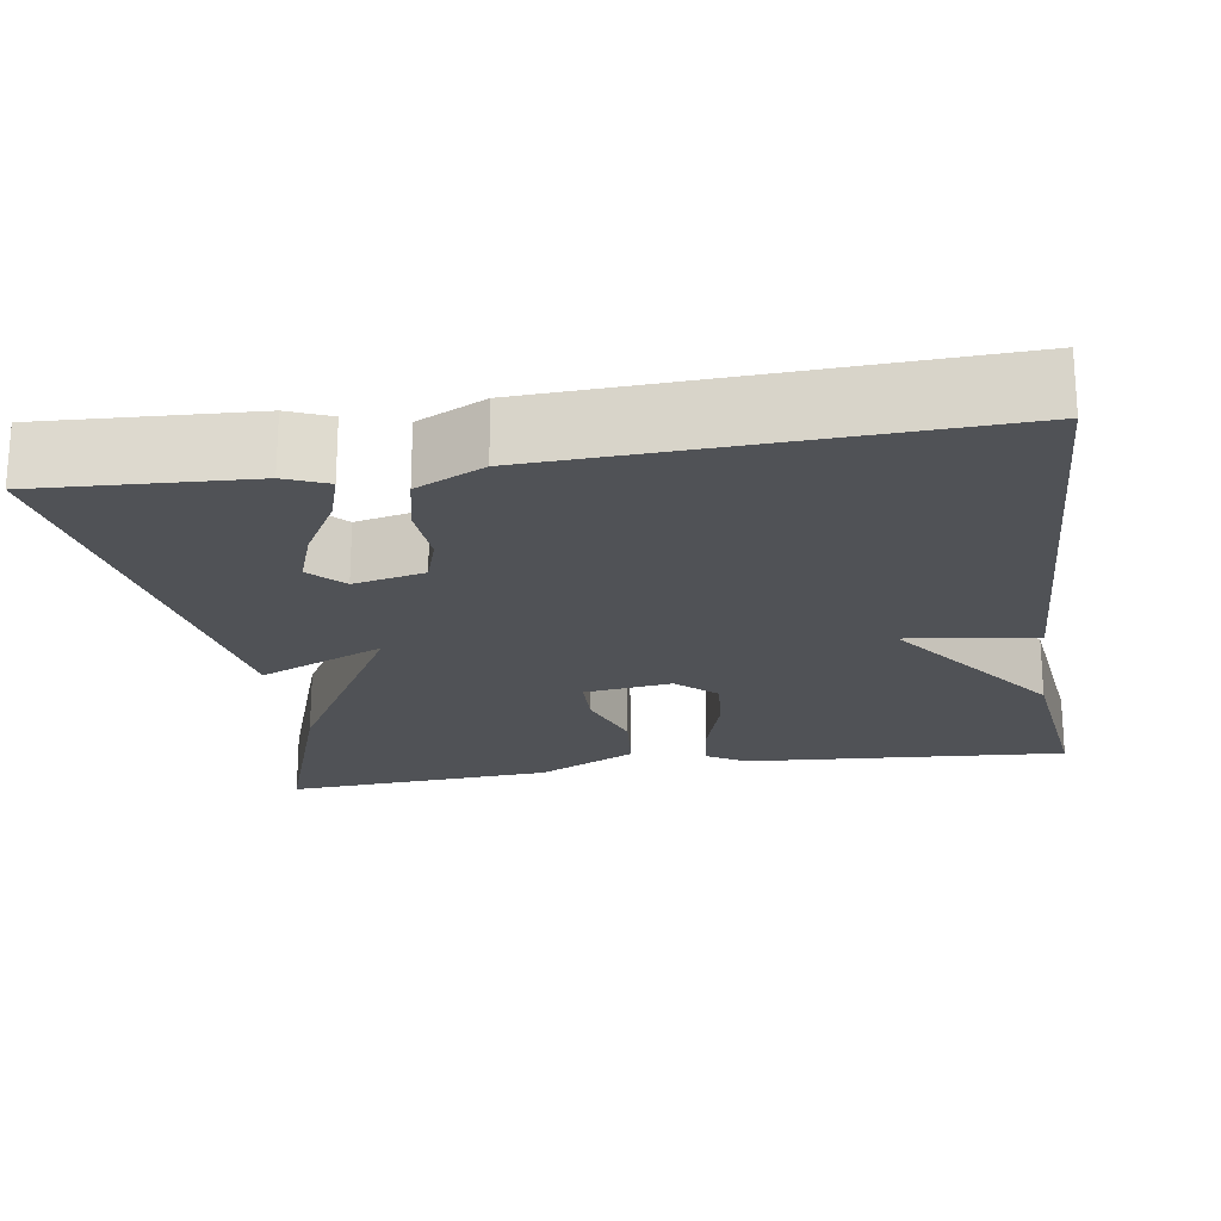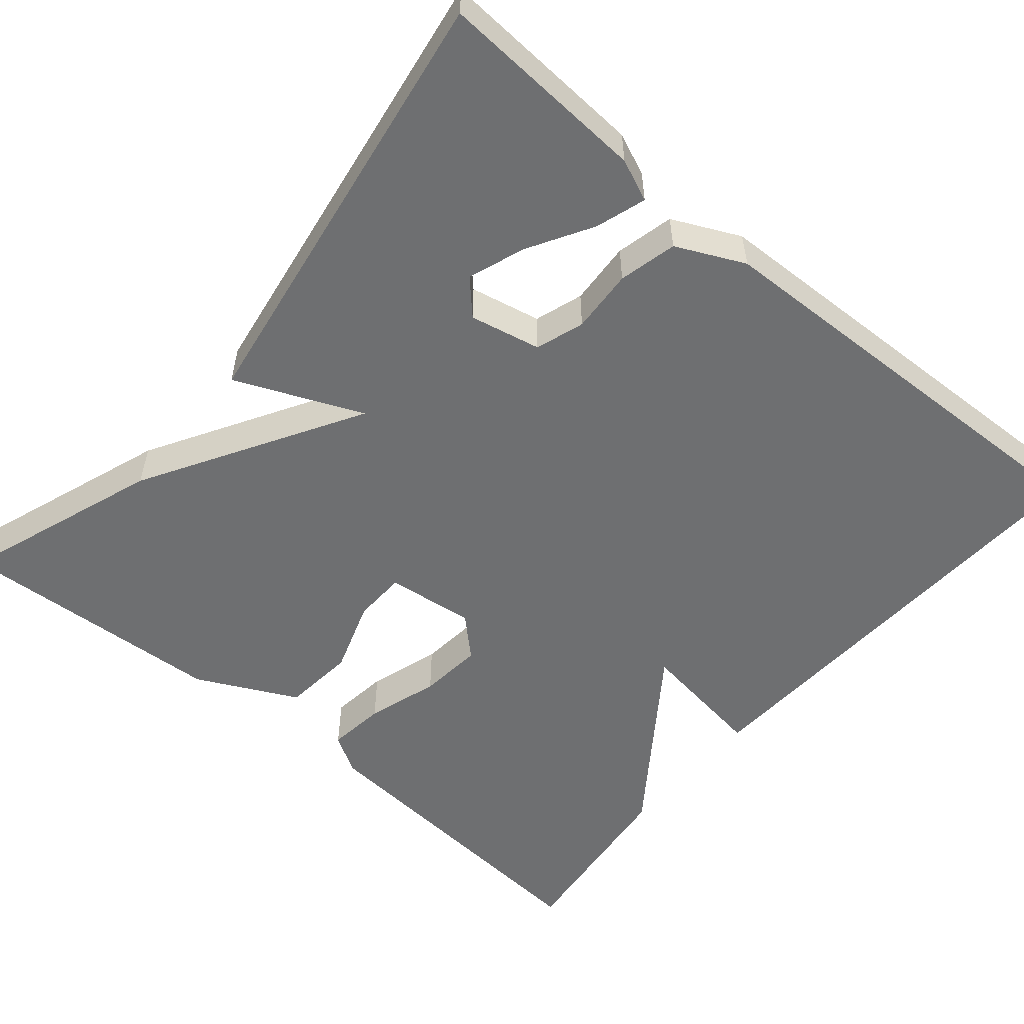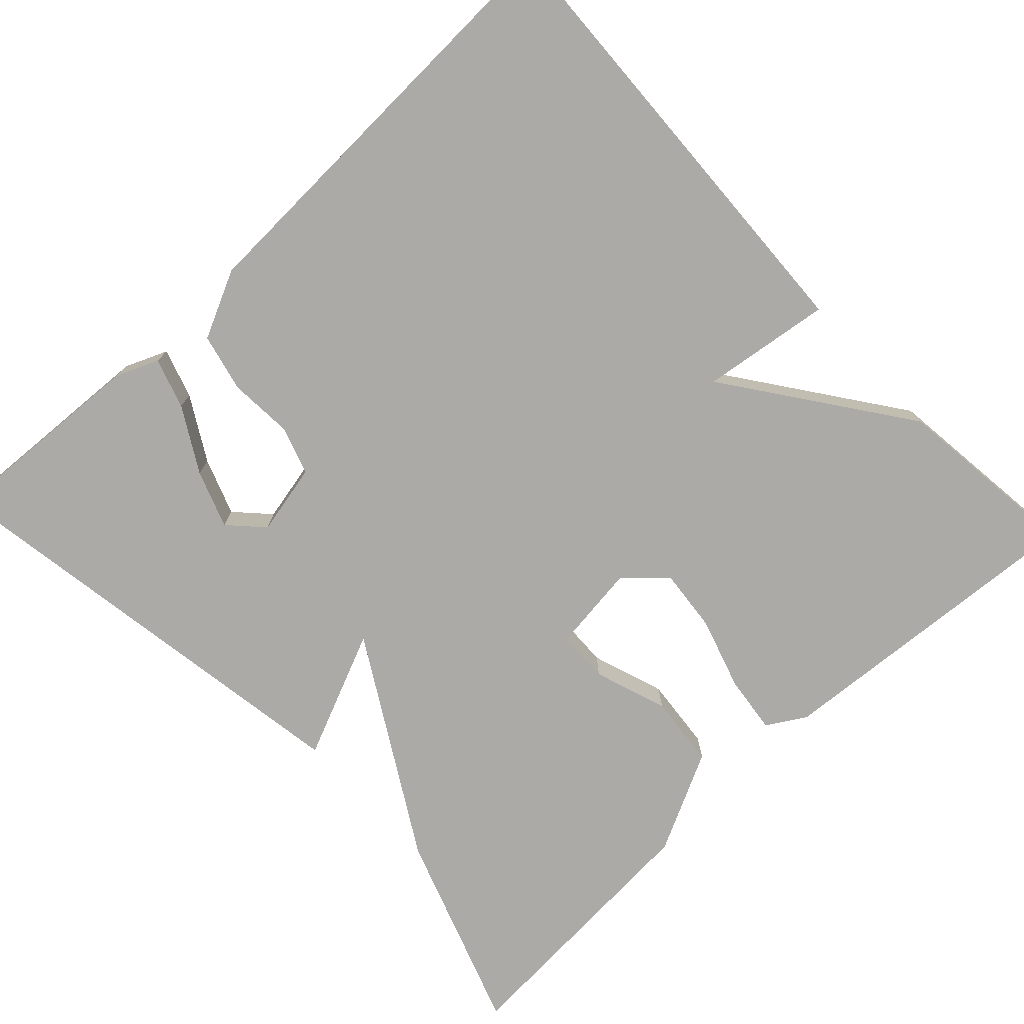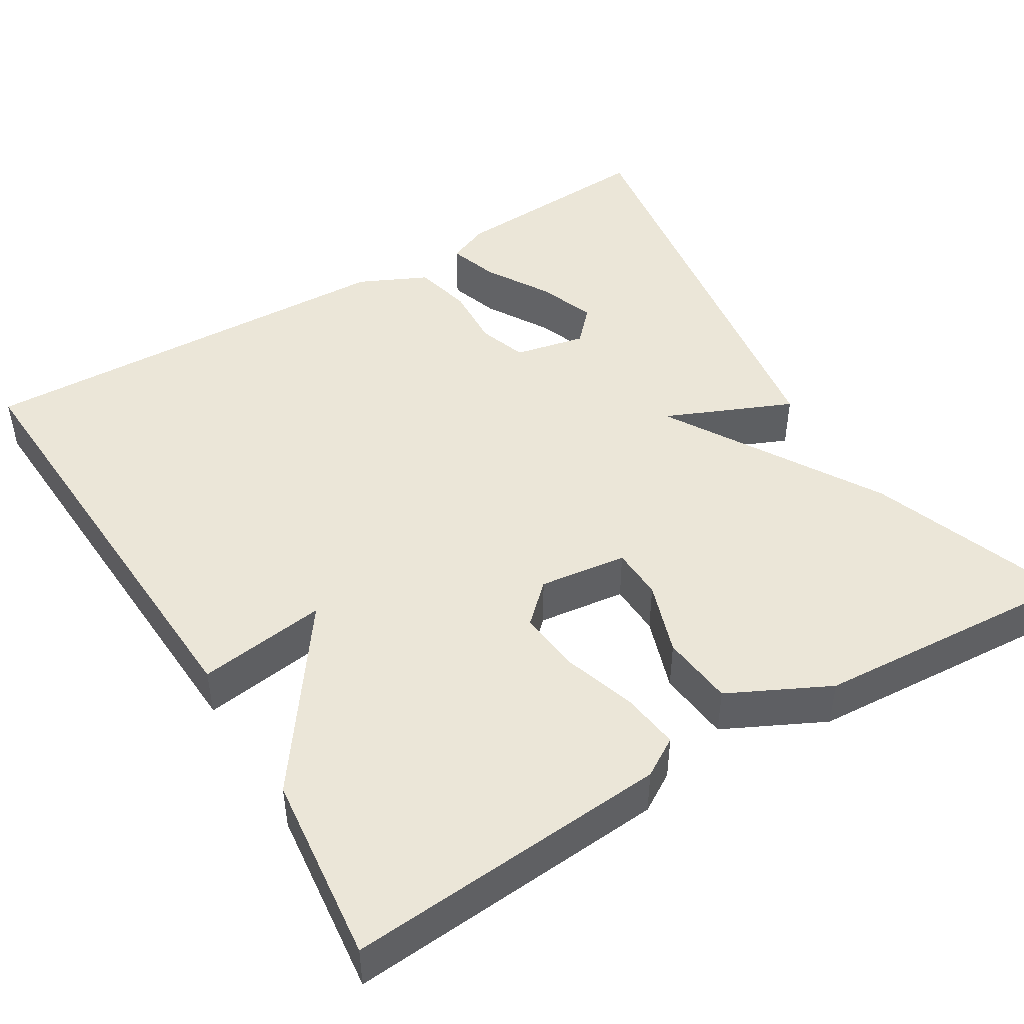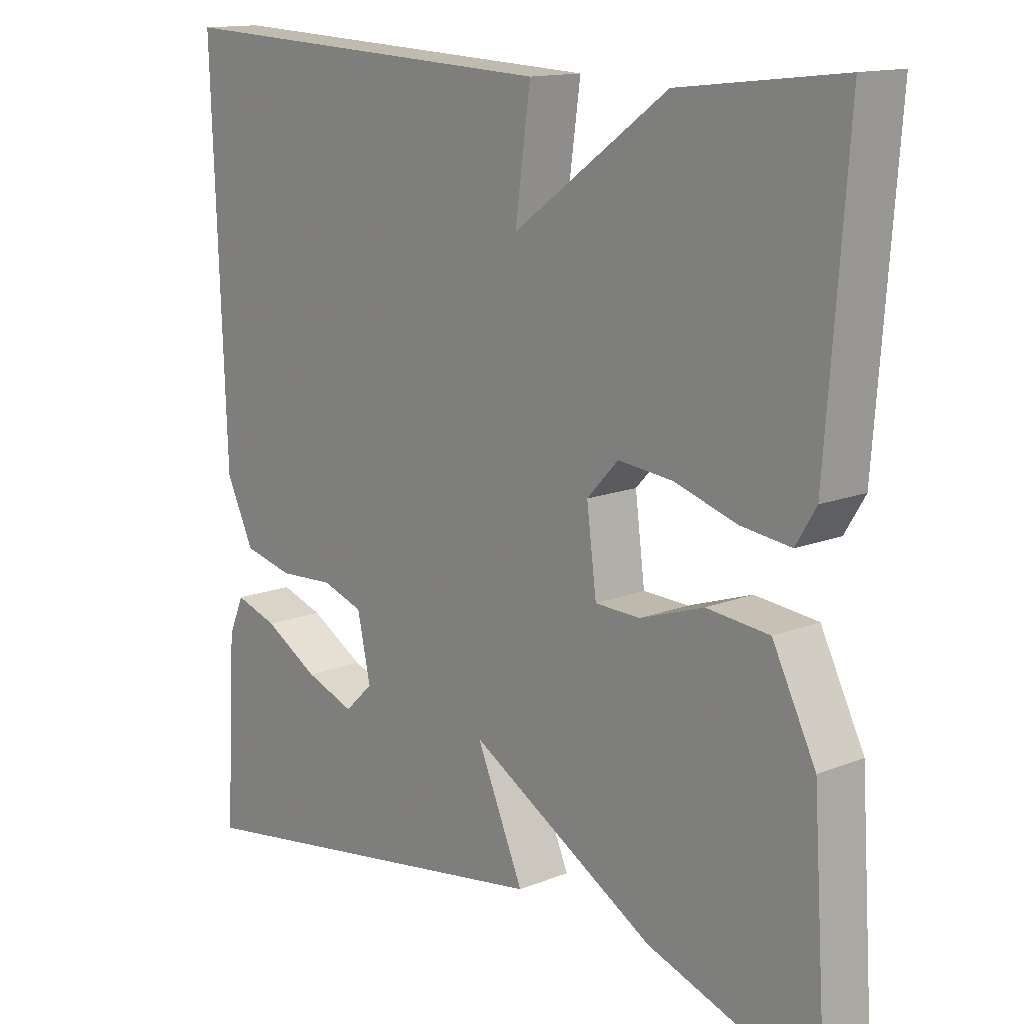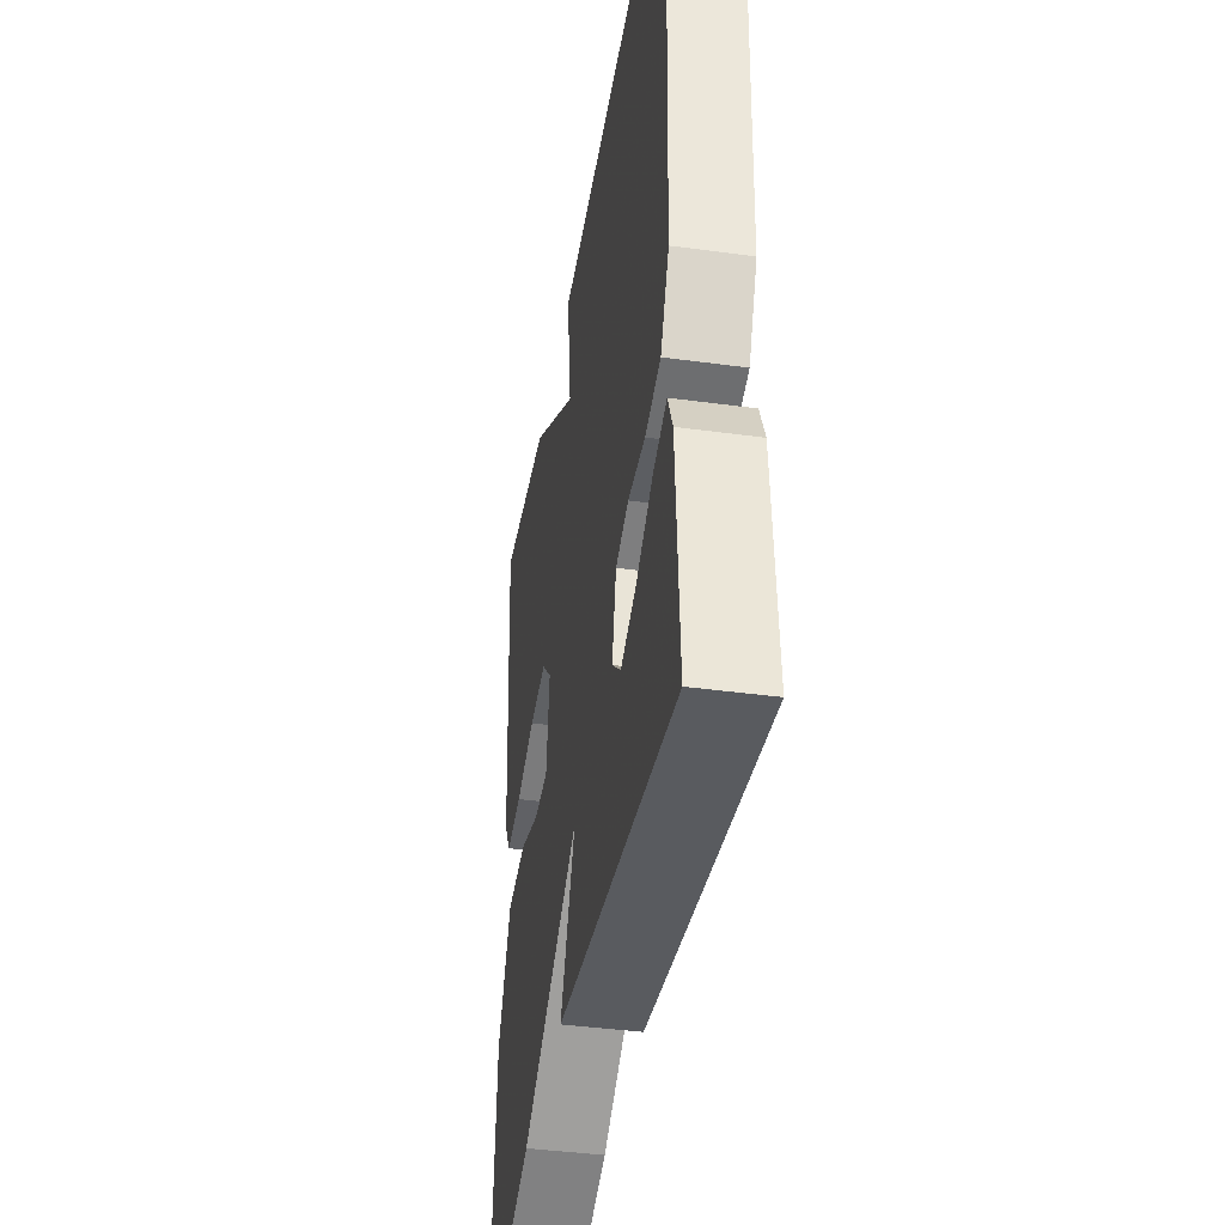
<metadata>
{"format":"obj","ext":"obj","renderer":"f3d","projection":"perspective","resolution":1024,"background":"white","views":[{"elev":-20.8,"azim":-80.9,"up":"+Y"},{"elev":-54.6,"azim":-130.3,"up":"+Y"},{"elev":-75.8,"azim":-46.8,"up":"+Y"},{"elev":46.4,"azim":58.5,"up":"+Y"},{"elev":13.9,"azim":48.4,"up":"+Z"},{"elev":-41.0,"azim":-99.4,"up":"+Z"}]}
</metadata>
<code>
v -0.5 0.07 -0.5
v -0.485 0.07 -0.24
v -0.463 0.07 -0.188
v -0.401 0.07 -0.208
v -0.322 0.07 -0.254
v -0.251 0.07 -0.28
v -0.21 0.07 -0.241
v -0.229 0.07 -0.153
v -0.289 0.07 -0.133
v -0.368 0.07 -0.138
v -0.44 0.07 -0.121
v -0.48 0.07 -0.037
v -0.5 0.07 0.5
v 0.067 0.07 0.473
v 0.045 0.07 0.313
v 0.267 0.07 0.473
v 0.5 0.07 0.5
v 0.47 0.07 0.1
v 0.441 0.07 0.052
v 0.369 0.07 0.061
v 0.28 0.07 0.089
v 0.201 0.07 0.097
v 0.156 0.07 0.049
v 0.17 0.07 -0.06
v 0.235 0.07 -0.062
v 0.326 0.07 -0.031
v 0.416 0.07 -0.04
v 0.478 0.07 -0.164
v 0.5 0.07 -0.5
v 0.253 0.07 -0.413
v -0.015 0.07 -0.256
v 0.053 0.07 -0.413
v -0.5 0 -0.5
v -0.485 0 -0.24
v -0.463 0 -0.188
v -0.401 0 -0.208
v -0.322 0 -0.254
v -0.251 0 -0.28
v -0.21 0 -0.241
v -0.229 0 -0.153
v -0.289 0 -0.133
v -0.368 0 -0.138
v -0.44 0 -0.121
v -0.48 0 -0.037
v -0.5 0 0.5
v 0.067 0 0.473
v 0.045 0 0.313
v 0.267 0 0.473
v 0.5 0 0.5
v 0.47 0 0.1
v 0.441 0 0.052
v 0.369 0 0.061
v 0.28 0 0.089
v 0.201 0 0.097
v 0.156 0 0.049
v 0.17 0 -0.06
v 0.235 0 -0.062
v 0.326 0 -0.031
v 0.416 0 -0.04
v 0.478 0 -0.164
v 0.5 0 -0.5
v 0.253 0 -0.413
v -0.015 0 -0.256
v 0.053 0 -0.413
f 31 32 1
f 29 30 31
f 28 29 31
f 27 28 31
f 26 27 31
f 25 26 31
f 24 25 31 1
f 23 24 1
f 22 23 1
f 19 20 21
f 18 19 21
f 17 18 21
f 16 17 21
f 15 16 21
f 15 21 22
f 13 14 15
f 12 13 15
f 11 12 15
f 10 11 15
f 9 10 15
f 8 9 15 22
f 7 8 22
f 6 7 22
f 3 4 5
f 2 3 5
f 1 2 5
f 1 5 6
f 1 6 22
f 33 64 63
f 63 62 61
f 63 61 60
f 63 60 59
f 63 59 58
f 63 58 57
f 33 63 57 56
f 33 56 55
f 33 55 54
f 53 52 51
f 53 51 50
f 53 50 49
f 53 49 48
f 53 48 47
f 54 53 47
f 47 46 45
f 47 45 44
f 47 44 43
f 47 43 42
f 47 42 41
f 54 47 41 40
f 54 40 39
f 54 39 38
f 37 36 35
f 37 35 34
f 37 34 33
f 38 37 33
f 54 38 33
f 1 33 34 2
f 2 34 35 3
f 3 35 36 4
f 4 36 37 5
f 5 37 38 6
f 6 38 39 7
f 7 39 40 8
f 8 40 41 9
f 9 41 42 10
f 10 42 43 11
f 11 43 44 12
f 12 44 45 13
f 13 45 46 14
f 14 46 47 15
f 15 47 48 16
f 16 48 49 17
f 17 49 50 18
f 18 50 51 19
f 19 51 52 20
f 20 52 53 21
f 21 53 54 22
f 22 54 55 23
f 23 55 56 24
f 24 56 57 25
f 25 57 58 26
f 26 58 59 27
f 27 59 60 28
f 28 60 61 29
f 29 61 62 30
f 30 62 63 31
f 31 63 64 32
f 32 64 33 1

</code>
